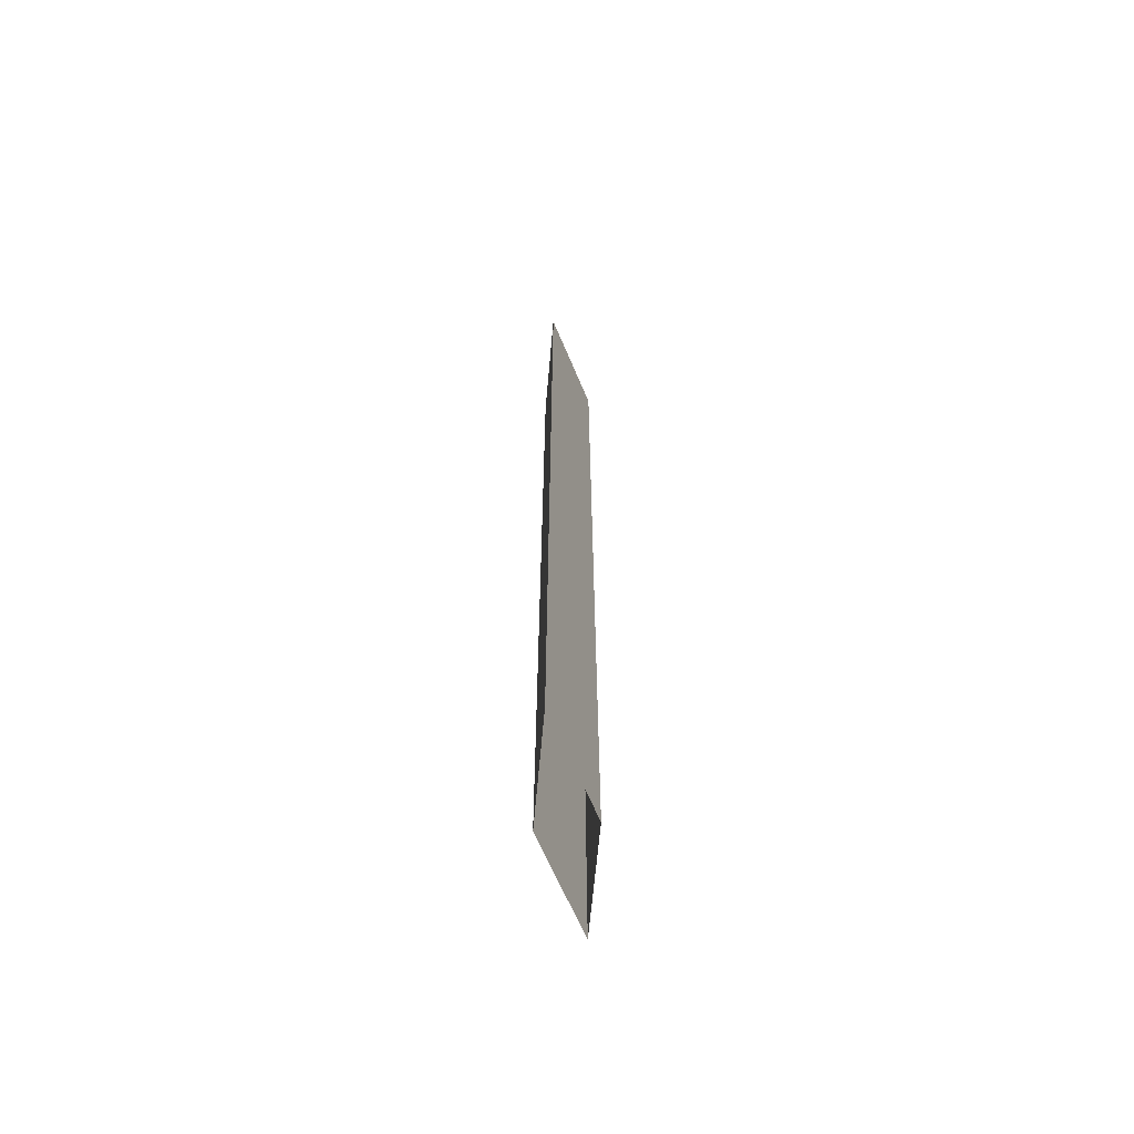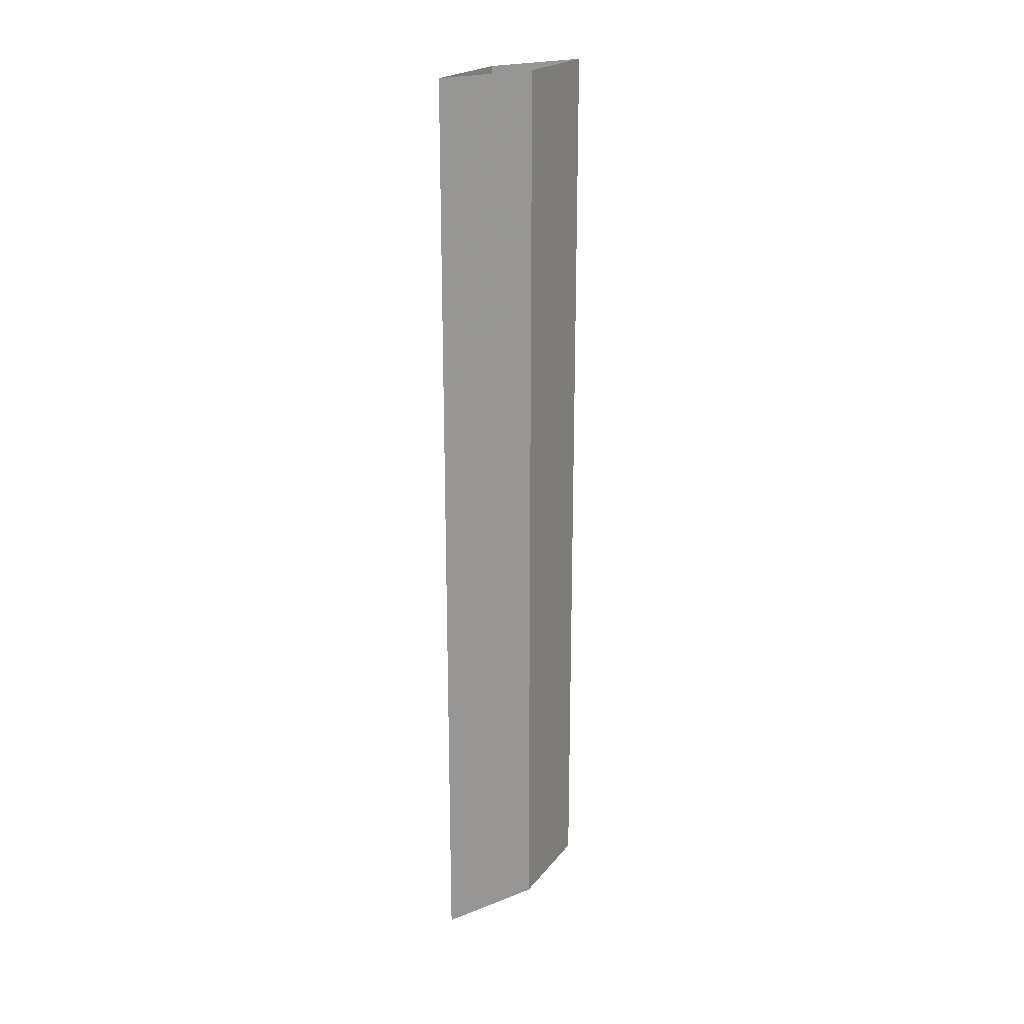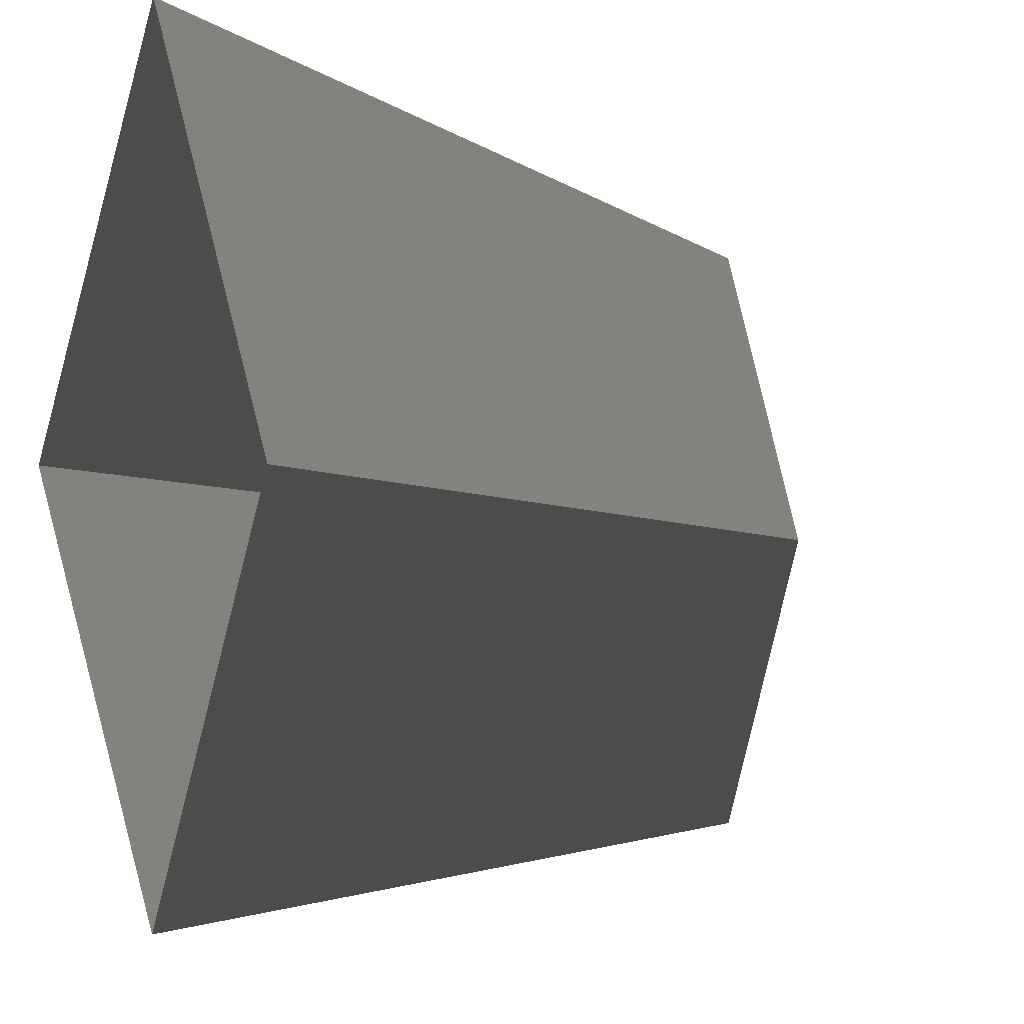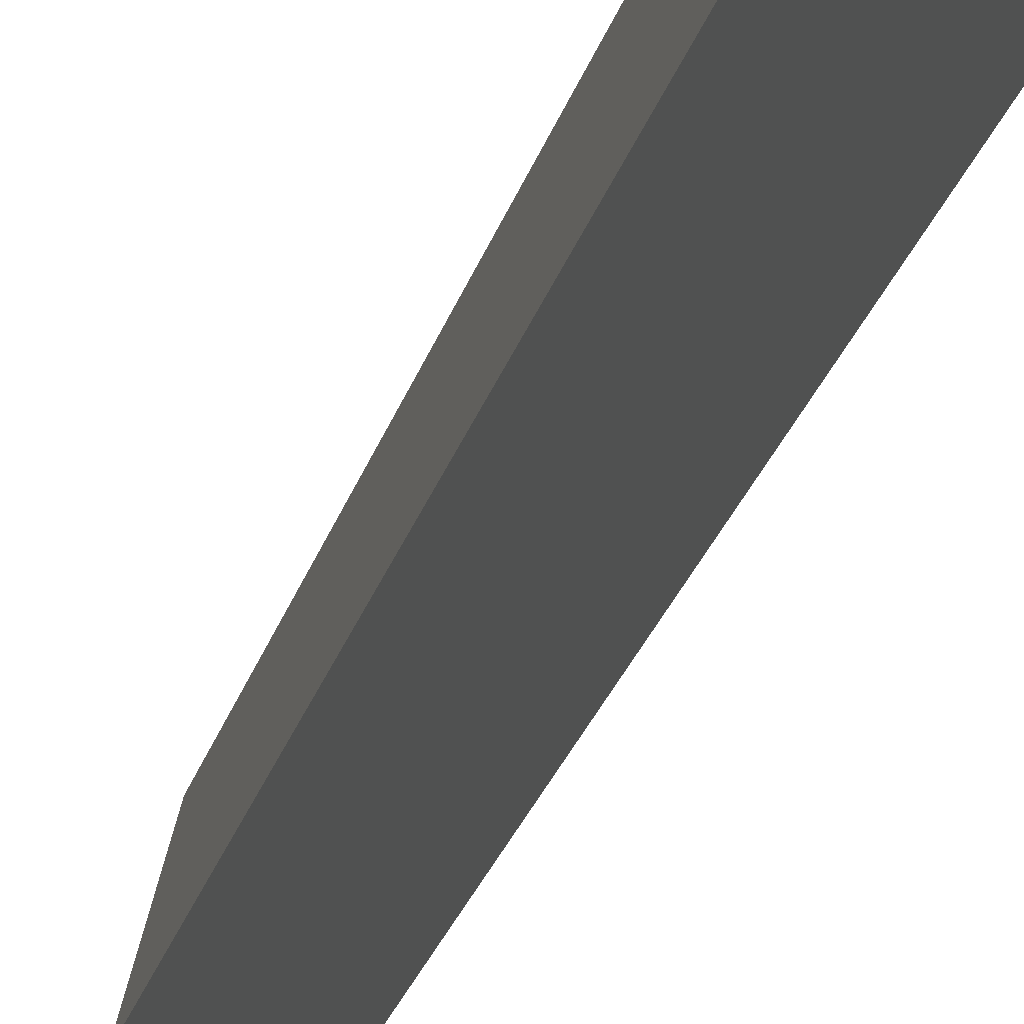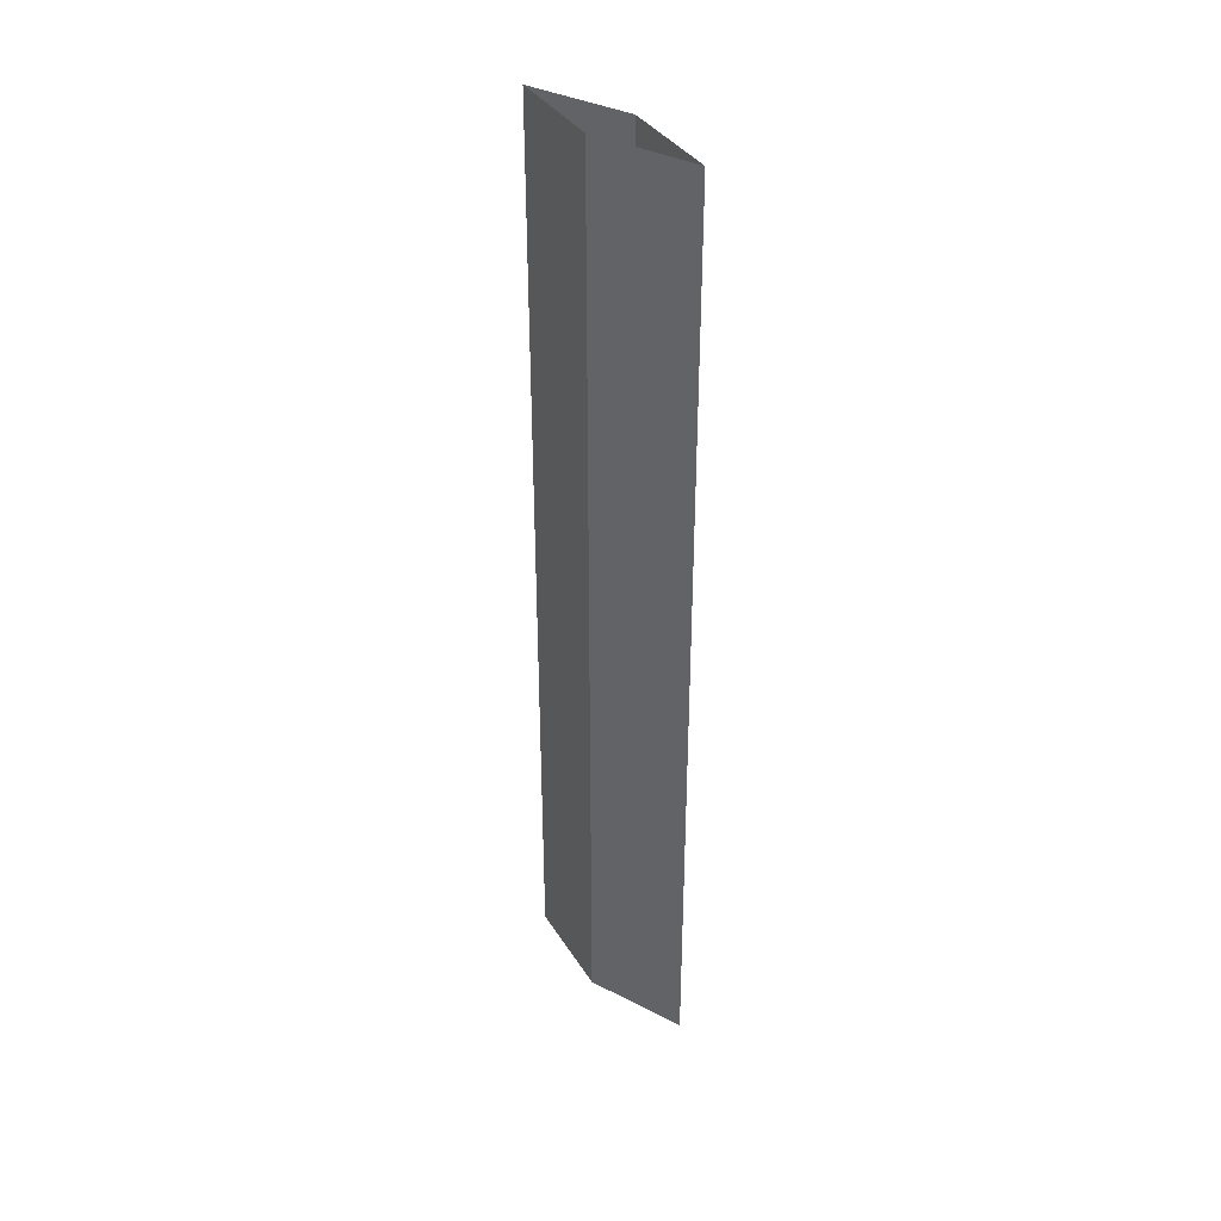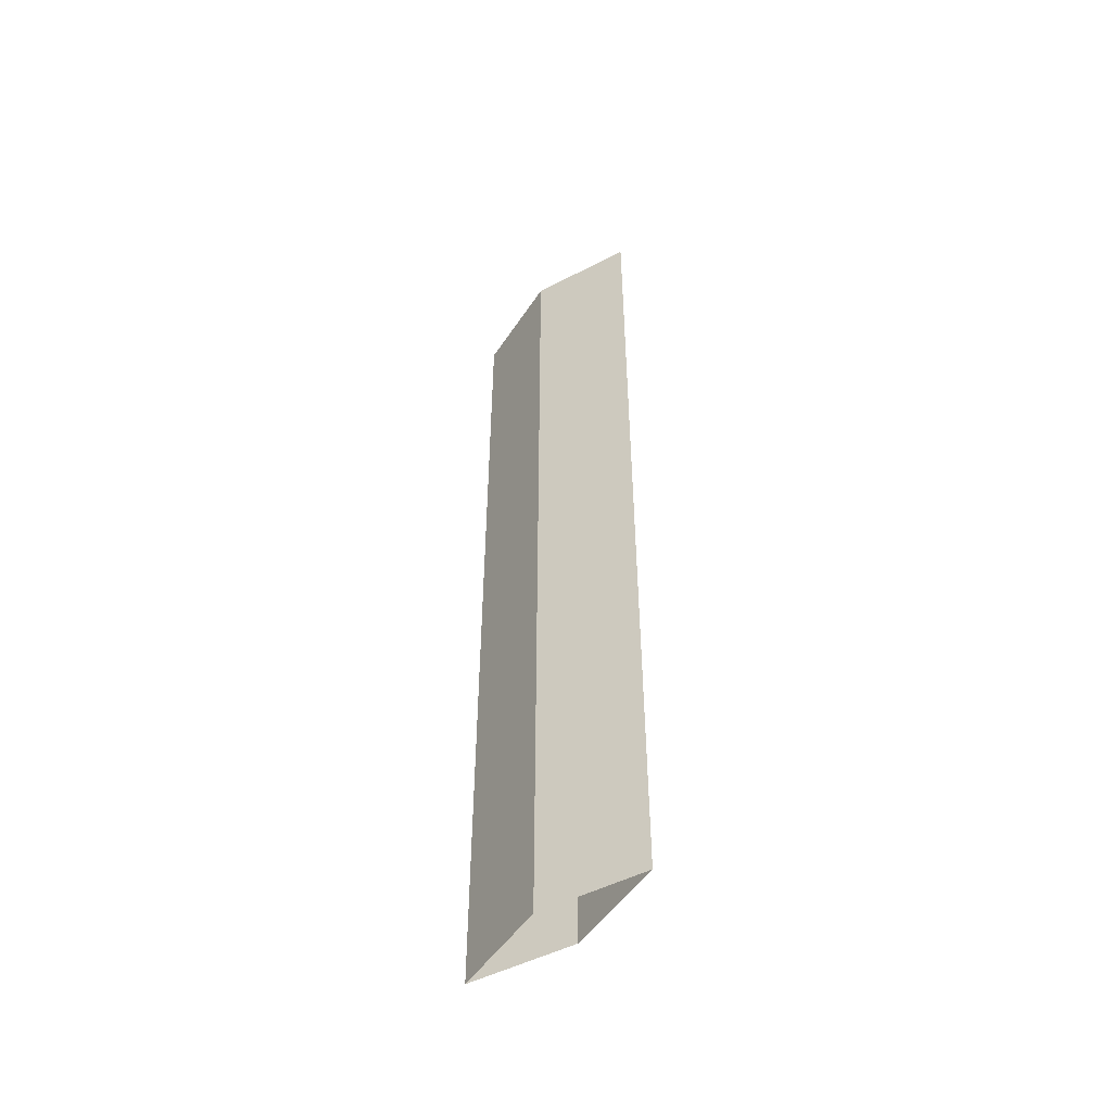
<metadata>
{"format":"obj","ext":"obj","renderer":"f3d","projection":"perspective","resolution":1024,"background":"white","views":[{"elev":-65.3,"azim":-171.1,"up":"+Y"},{"elev":21.3,"azim":41.4,"up":"+Y"},{"elev":-1.3,"azim":-170.2,"up":"+Z"},{"elev":-25.9,"azim":-14.9,"up":"+Z"},{"elev":36.8,"azim":137.6,"up":"+Y"},{"elev":-50.3,"azim":-46.3,"up":"+Y"}]}
</metadata>
<code>
o sword_blade_body
v 0 0 20
v 0 180 20
v 5 0 0
v 5 180 0
v 0 0 -20
v 0 180 -20
v -5 0 -0
v -5 180 -0
f 1 3 2
f 3 4 2
f 3 5 4
f 5 6 4
f 5 7 6
f 7 8 6
f 7 1 8
f 1 2 8

</code>
